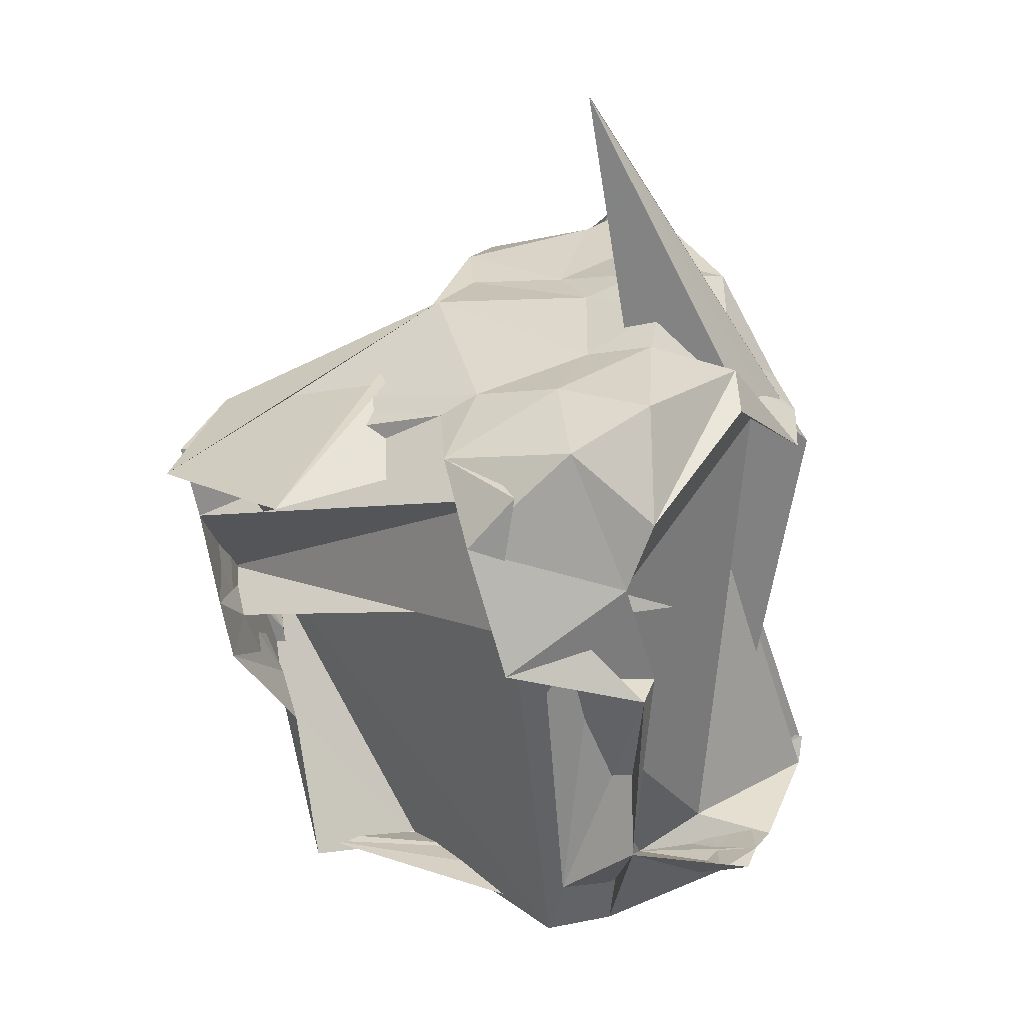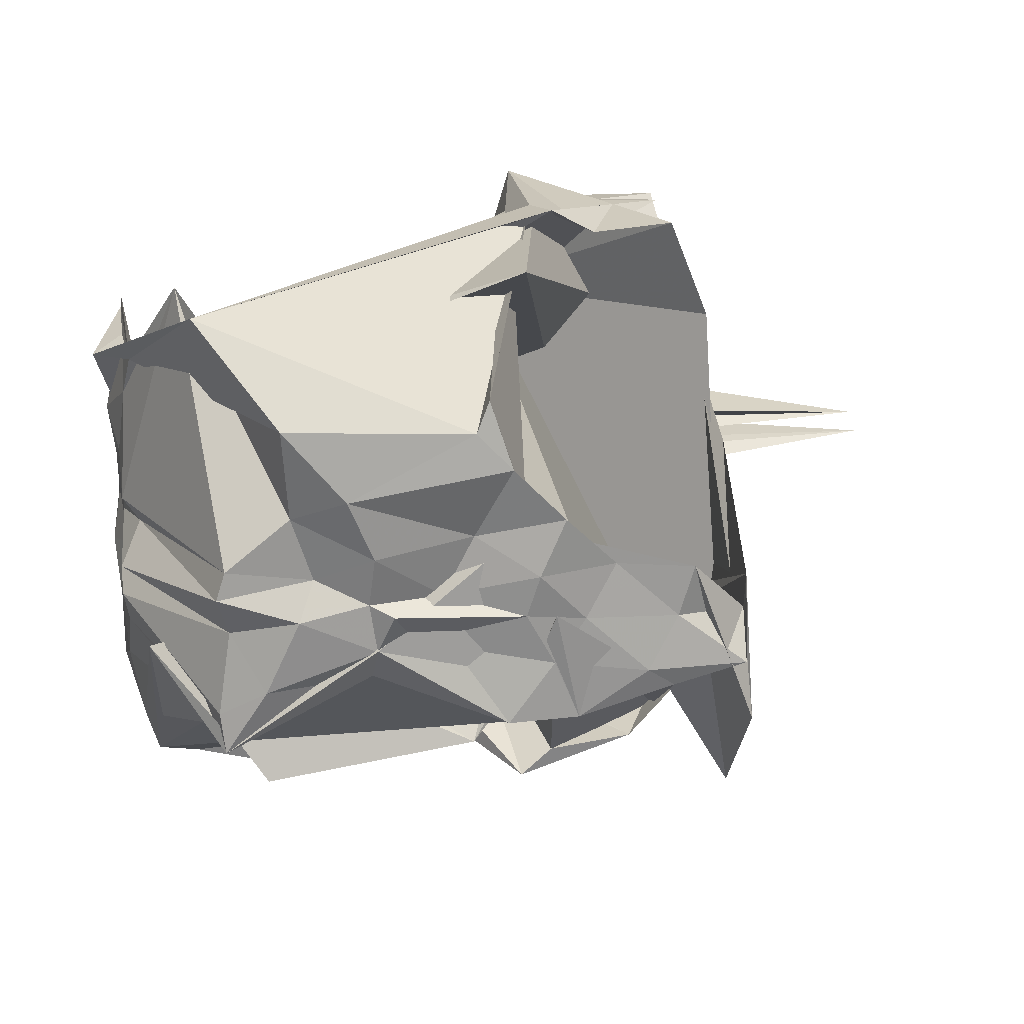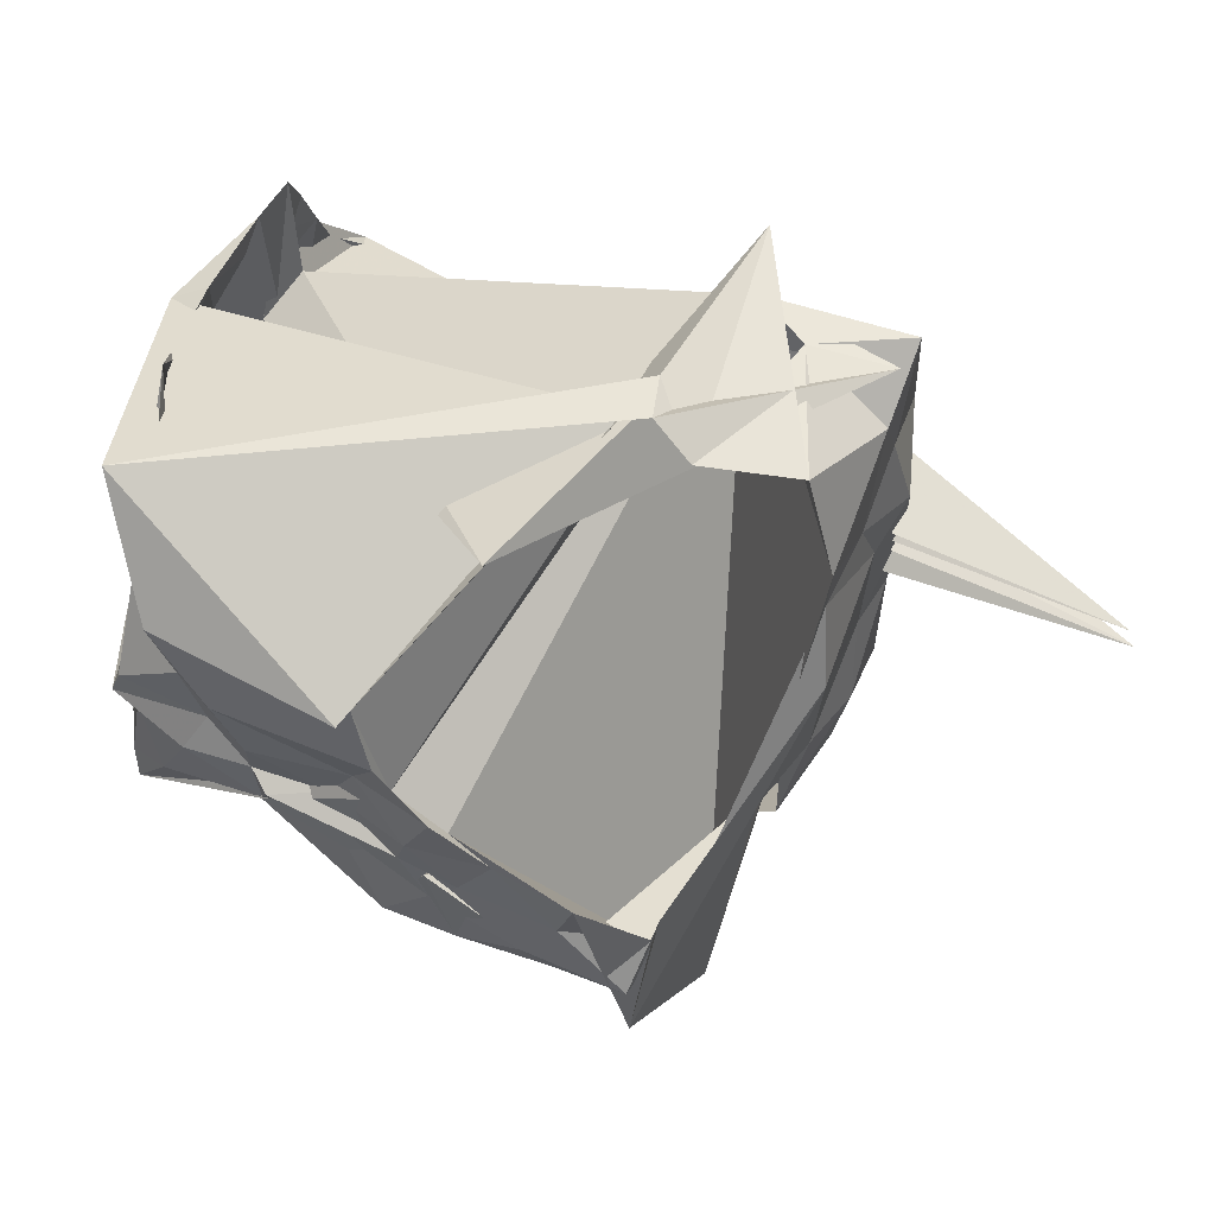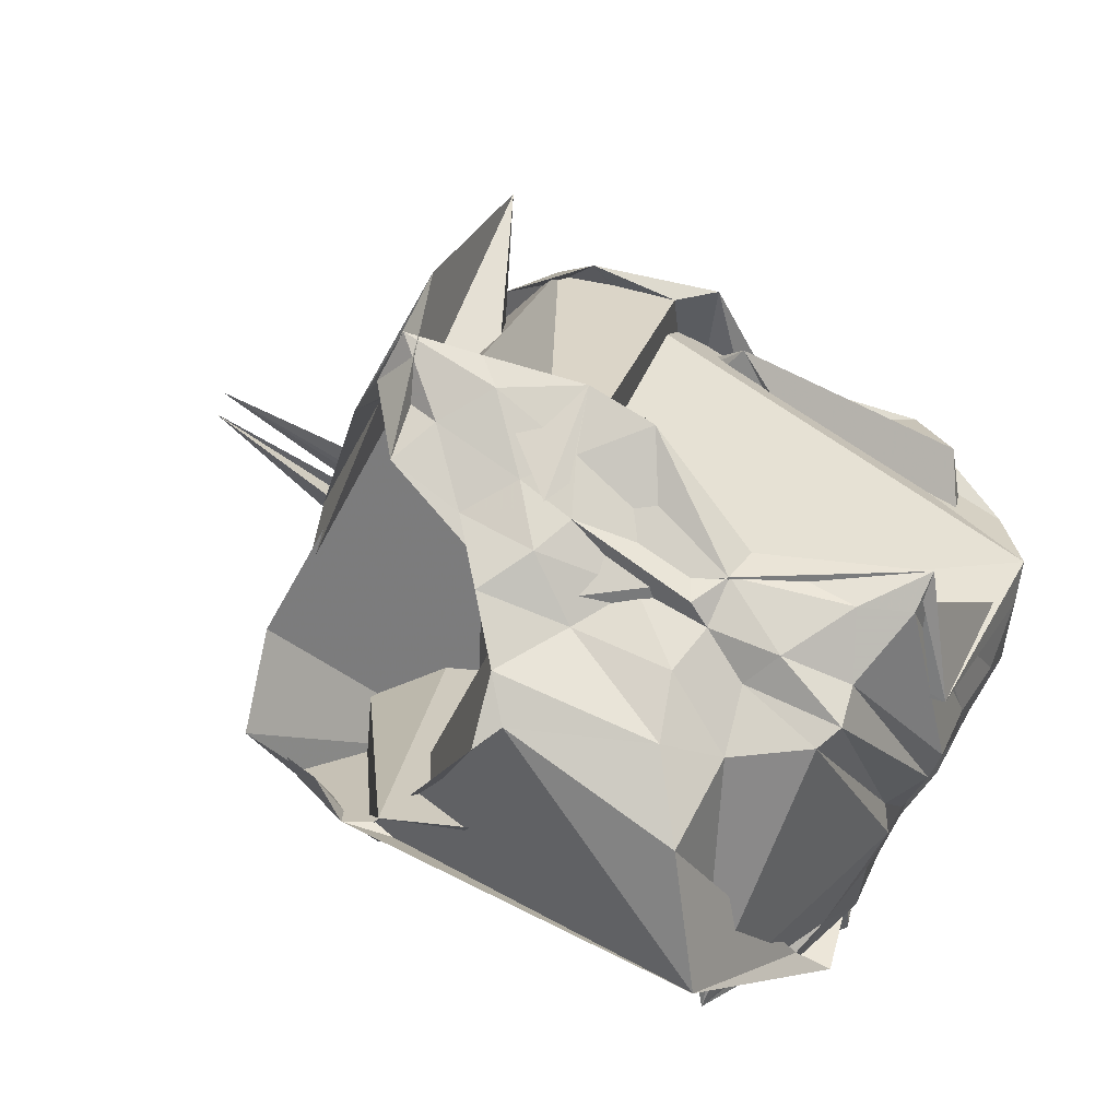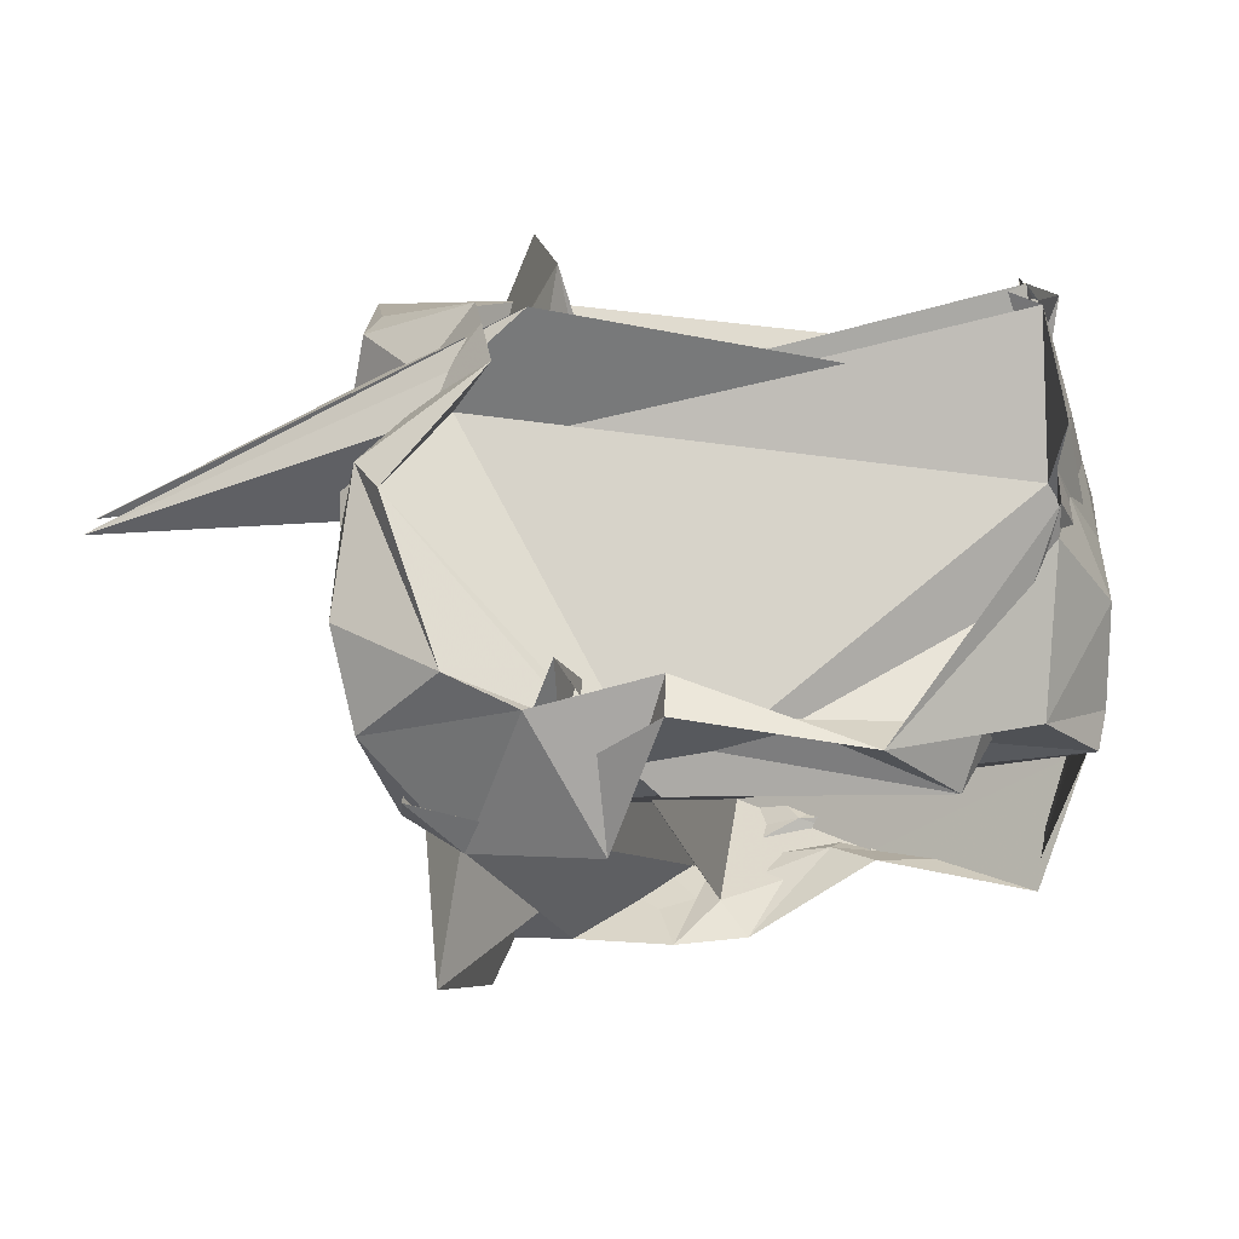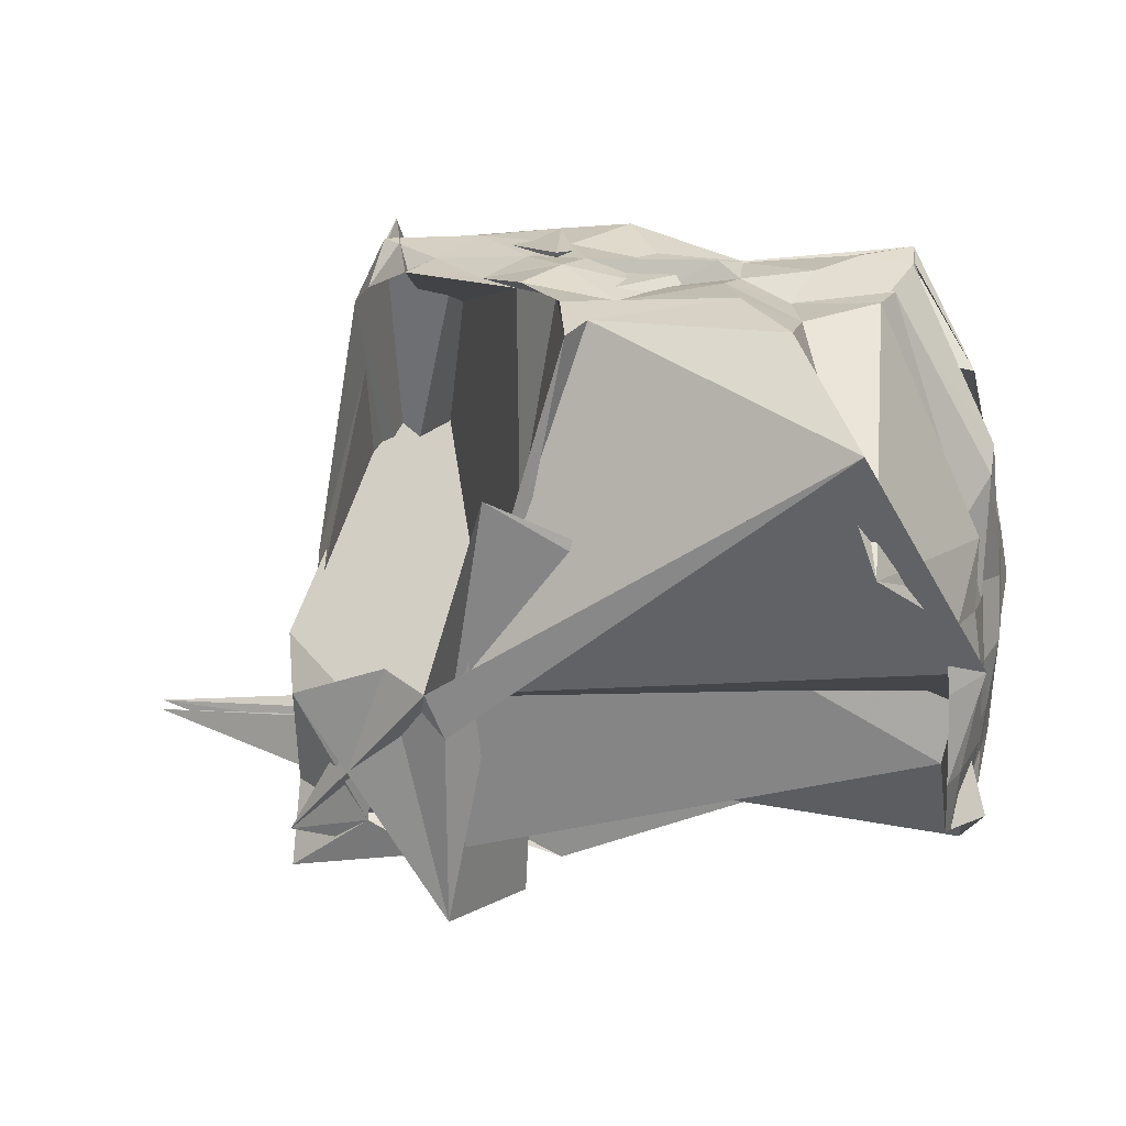
<metadata>
{"format":"obj","ext":"obj","renderer":"f3d","projection":"perspective","resolution":1024,"background":"white","views":[{"elev":-58.9,"azim":105.4,"up":"+Y"},{"elev":22.7,"azim":-7.7,"up":"+Y"},{"elev":59.6,"azim":29.3,"up":"+Y"},{"elev":77.1,"azim":-147.9,"up":"+Z"},{"elev":-54.5,"azim":-166.6,"up":"+Y"},{"elev":21.5,"azim":-165.9,"up":"+Z"}]}
</metadata>
<code>
v -0.8415 0.1877 4.353
v 1.358 -0.2739 -4.846
v 4.082 -0.32 3.537
v 3.276 0.5538 4.021
v 1.616 1.066 4.051
v 0.9348 1.668 4.151
v 0.4709 3.087 4.069
v 0.2892 2.665 4.162
v -2.248 2.837 4.232
v -3.52 4.041 1.652
v -4.443 0.7691 1.067
v -4.207 0.4775 1.197
v -4.487 -0.02802 1.662
v -4.479 -0.3133 1.98
v -4.461 -1.207 0.8849
v -3.218 -1.392 4.047
v -4.13 -0.7372 2.834
v 0.6898 1.033 4.042
v 1.536 -4.154 -2.586
v 1.342 0.05382 4.284
v 3.019 -1.176 4.104
v 4.03 -0.9164 4.075
v 4.122 -1.75 4.148
v 4.246 -3.771 2.271
v 1.24 2.181 -4.05
v 1.729 4.176 -3.525
v 1.69 4.327 -0.8625
v -3.315 4.072 3.179
v -4.234 2.711 0.6665
v -4.349 2.157 0.4139
v -4.478 1.19 0.2263
v -4.477 0.1767 -0.03028
v -4.436 -0.3791 0.02333
v -4.61 -1.092 -0.1547
v -4.531 -2.083 0.1728
v -4.341 -2.979 0.4891
v -4.159 -3.476 0.6841
v 2.788 -4.058 -0.5362
v 1.961 -4.406 -0.1522
v 3.751 -4.118 -0.9452
v 4.088 -1.934 0.03563
v 4.128 0.1404 3.451
v 4.235 1.859 -0.4317
v 4.301 2.688 -0.3622
v 3.776 4.058 -0.5823
v 2.53 4.098 -0.08989
v 1.924 4.401 -0.2545
v -4.765 2.583 -0.007597
v -4.342 2.786 -0.2711
v -4.65 1.571 -0.5939
v -4.567 0.7978 -0.7701
v -4.562 0.1104 -0.9177
v -4.696 -0.6671 -0.9208
v -4.642 -1.642 -0.9768
v -4.633 -2.495 -0.6824
v -3.613 -4.137 -0.388
v 0.4502 -4.672 -1.884
v 1.495 -4.867 -0.2001
v 3.219 -4.232 -0.1381
v 4.074 -3.174 -0.03651
v 4.232 -1.848 -0.5319
v 4.541 0.8027 0.01673
v 4.086 1.514 -1.774
v 4.048 3.187 -2.224
v 2.849 3.989 -2.292
v 3.953 3.862 -2.619
v -4.208 0.3564 -1.402
v -4.386 2.821 -1.486
v -4.492 2.14 -1.61
v -4.639 1.114 -1.622
v -4.573 0.362 -1.707
v -4.617 -0.2466 -1.714
v -4.628 -1.154 -1.792
v -4.379 -2.181 -2.019
v -4.149 -2.991 -2.057
v -1.834 -5.026 -1.142
v 0.3888 -4.099 -2.047
v 2.036 -4.277 -2.045
v 4.07 -3.856 -1.807
v 4.298 -2.391 -1.712
v 4.089 -1.182 -2.12
v 4.148 0.5462 -2.165
v 3.984 2.105 -2.751
v 3.961 3.827 -3.167
v 2.049 3.975 -2.683
v -4.178 1.339 -1.912
v -4.397 2.768 -2.166
v -4.417 2.208 -2.41
v -4.416 1.473 -2.662
v -4.506 0.6606 -2.482
v -4.565 0.08891 -2.332
v -4.549 -0.5334 -2.529
v -4.591 -1.271 -2.559
v -4.274 -2.489 -2.637
v -4.244 -2.933 -2.476
v -2.539 -4.55 0.05507
v 1.46 -4.088 -1.485
v 2.829 -4.087 -2.636
v 4.105 -3.145 -2.938
v 4.084 -1.406 -3.035
v 4.133 -0.4315 -3.225
v 4.21 0.7563 -3.012
v 3.058 -0.15 4.048
v 2.186 0.6741 4.043
v 1.472 1.422 4.231
v 0.7681 2.158 4.227
v -1.428 1.859 4.341
v -2.162 1.531 3.995
v -3.046 0.8713 4.119
v -3.173 0.4974 4.169
v -3.023 -0.06122 3.98
v -3.207 -1.208 4.097
v -3.145 -1.754 4.199
v -1.062 -0.3516 4.219
v 1.005 -0.9067 4.129
v 1.672 -1.521 4.215
v 2.63 -0.8799 4.213
v 1.758 -0.05058 4.182
v 1.119 0.6406 4.287
v 0.2688 1.158 3.996
v -1.082 1.007 4.278
v -1.878 0.638 3.97
v -2.099 0.1609 4.291
v -2.569 -0.8518 4.273
v -1.127 -0.8188 3.991
v 0.6883 -1.487 4.346
v 1.331 -0.6753 4.221
v 0.9409 0.05033 4.233
v -0.1588 0.3188 3.986
v -1.162 0.3076 4.161
v -1.064 -0.3725 4.196
v -0.5449 -0.3066 4.066
v 3.664 1.141 -4.185
v 3.515 1.805 -4.026
v 1.194 4.256 2.3
v -4.314 1.114 -1.124
v -4.812 1.667 -2.434
v -4.505 0.6408 -3.017
v -4.422 -0.01583 -2.975
v -4.557 -0.4454 -3.017
v -4.515 -1.915 -2.851
v -4.537 -1.657 -0.75
v 0.7783 -4.423 -0.5881
v 3.253 -2.342 -4.075
v 3.572 -1.726 -4.113
v 2.84 -0.6421 -4.072
v 2.912 0.1078 -4.049
v 2.098 0.5954 -4.591
v 2.495 0.6558 -4.134
v -4.255 1.142 -1.731
v -4.38 0.05531 -3.607
v -4.145 -0.1227 -3.654
v -4.508 -0.3171 -3.501
v -4.178 -1.492 -1.806
v 2.415 -1.103 -4.135
v 1.802 -1.117 -4.703
v 1.928 -0.3014 -4.779
v 2.257 0.03357 -4.435
v 7.386 0.006939 -3.028
v -4.291 -0.474 -2.344
v 7.503 -0.337 -3.045
v 2.237 -0.5719 -4.424
f 3 23 4
f 4 23 24
f 4 24 5
f 5 24 25
f 5 25 6
f 6 25 26
f 6 26 7
f 7 26 27
f 7 27 8
f 8 27 28
f 8 28 9
f 9 28 29
f 9 29 10
f 10 29 30
f 10 30 11
f 11 30 31
f 11 31 12
f 12 31 32
f 12 32 13
f 13 32 33
f 13 33 14
f 14 33 34
f 14 34 15
f 15 34 35
f 15 35 16
f 16 35 36
f 16 36 17
f 17 36 37
f 17 37 18
f 18 37 38
f 18 38 19
f 19 38 39
f 19 39 20
f 20 39 40
f 20 40 21
f 21 40 41
f 21 41 22
f 22 41 42
f 22 42 3
f 3 42 23
f 23 43 24
f 24 43 44
f 24 44 25
f 25 44 45
f 25 45 26
f 26 45 46
f 26 46 27
f 27 46 47
f 27 47 28
f 28 47 48
f 28 48 29
f 29 48 49
f 29 49 30
f 30 49 50
f 30 50 31
f 31 50 51
f 31 51 32
f 32 51 52
f 32 52 33
f 33 52 53
f 33 53 34
f 34 53 54
f 34 54 35
f 35 54 55
f 35 55 36
f 36 55 56
f 36 56 37
f 37 56 57
f 37 57 38
f 38 57 58
f 38 58 39
f 39 58 59
f 39 59 40
f 40 59 60
f 40 60 41
f 41 60 61
f 41 61 42
f 42 61 62
f 42 62 23
f 23 62 43
f 43 63 44
f 44 63 64
f 44 64 45
f 45 64 65
f 45 65 46
f 46 65 66
f 46 66 47
f 47 66 67
f 47 67 48
f 48 67 68
f 48 68 49
f 49 68 69
f 49 69 50
f 50 69 70
f 50 70 51
f 51 70 71
f 51 71 52
f 52 71 72
f 52 72 53
f 53 72 73
f 53 73 54
f 54 73 74
f 54 74 55
f 55 74 75
f 55 75 56
f 56 75 76
f 56 76 57
f 57 76 77
f 57 77 58
f 58 77 78
f 58 78 59
f 59 78 79
f 59 79 60
f 60 79 80
f 60 80 61
f 61 80 81
f 61 81 62
f 62 81 82
f 62 82 43
f 43 82 63
f 63 83 64
f 64 83 84
f 64 84 65
f 65 84 85
f 65 85 66
f 66 85 86
f 66 86 67
f 67 86 87
f 67 87 68
f 68 87 88
f 68 88 69
f 69 88 89
f 69 89 70
f 70 89 90
f 70 90 71
f 71 90 91
f 71 91 72
f 72 91 92
f 72 92 73
f 73 92 93
f 73 93 74
f 74 93 94
f 74 94 75
f 75 94 95
f 75 95 76
f 76 95 96
f 76 96 77
f 77 96 97
f 77 97 78
f 78 97 98
f 78 98 79
f 79 98 99
f 79 99 80
f 80 99 100
f 80 100 81
f 81 100 101
f 81 101 82
f 82 101 102
f 82 102 63
f 63 102 83
f 103 104 118
f 104 119 118
f 104 105 119
f 105 120 119
f 105 106 120
f 106 107 120
f 107 121 120
f 107 108 121
f 108 122 121
f 108 109 122
f 109 110 122
f 110 123 122
f 110 111 123
f 111 124 123
f 111 112 124
f 112 113 124
f 113 125 124
f 113 114 125
f 114 126 125
f 114 115 126
f 115 116 126
f 116 127 126
f 116 117 127
f 117 118 127
f 117 103 118
f 118 119 128
f 119 129 128
f 119 120 129
f 120 121 129
f 121 130 129
f 121 122 130
f 122 123 130
f 123 131 130
f 123 124 131
f 124 125 131
f 125 132 131
f 125 126 132
f 126 127 132
f 127 128 132
f 127 118 128
f 133 148 134
f 134 148 149
f 134 149 135
f 135 149 150
f 135 150 136
f 136 150 137
f 137 150 151
f 137 151 138
f 138 151 152
f 138 152 139
f 139 152 140
f 140 152 153
f 140 153 141
f 141 153 154
f 141 154 142
f 142 154 143
f 143 154 155
f 143 155 144
f 144 155 156
f 144 156 145
f 145 156 146
f 146 156 157
f 146 157 147
f 147 157 148
f 147 148 133
f 148 158 149
f 149 158 159
f 149 159 150
f 150 159 151
f 151 159 160
f 151 160 152
f 152 160 153
f 153 160 161
f 153 161 154
f 154 161 155
f 155 161 162
f 155 162 156
f 156 162 157
f 157 162 158
f 157 158 148
f 3 4 103
f 103 4 104
f 4 5 104
f 104 5 105
f 5 6 105
f 105 6 106
f 6 7 106
f 7 8 106
f 106 8 107
f 8 9 107
f 107 9 108
f 9 10 108
f 108 10 109
f 10 11 109
f 11 12 109
f 109 12 110
f 12 13 110
f 110 13 111
f 13 14 111
f 111 14 112
f 14 15 112
f 15 16 112
f 112 16 113
f 16 17 113
f 113 17 114
f 17 18 114
f 114 18 115
f 18 19 115
f 19 20 115
f 115 20 116
f 20 21 116
f 116 21 117
f 21 22 117
f 117 22 103
f 22 3 103
f 83 133 84
f 84 133 134
f 84 134 85
f 85 134 135
f 85 135 86
f 86 135 136
f 86 136 87
f 87 136 88
f 88 136 137
f 88 137 89
f 89 137 138
f 89 138 90
f 90 138 139
f 90 139 91
f 91 139 92
f 92 139 140
f 92 140 93
f 93 140 141
f 93 141 94
f 94 141 142
f 94 142 95
f 95 142 96
f 96 142 143
f 96 143 97
f 97 143 144
f 97 144 98
f 98 144 145
f 98 145 99
f 99 145 100
f 100 145 146
f 100 146 101
f 101 146 147
f 101 147 102
f 102 147 133
f 102 133 83
f 128 129 1
f 129 130 1
f 130 131 1
f 131 132 1
f 132 128 1
f 159 158 2
f 160 159 2
f 161 160 2
f 162 161 2
f 158 162 2

</code>
